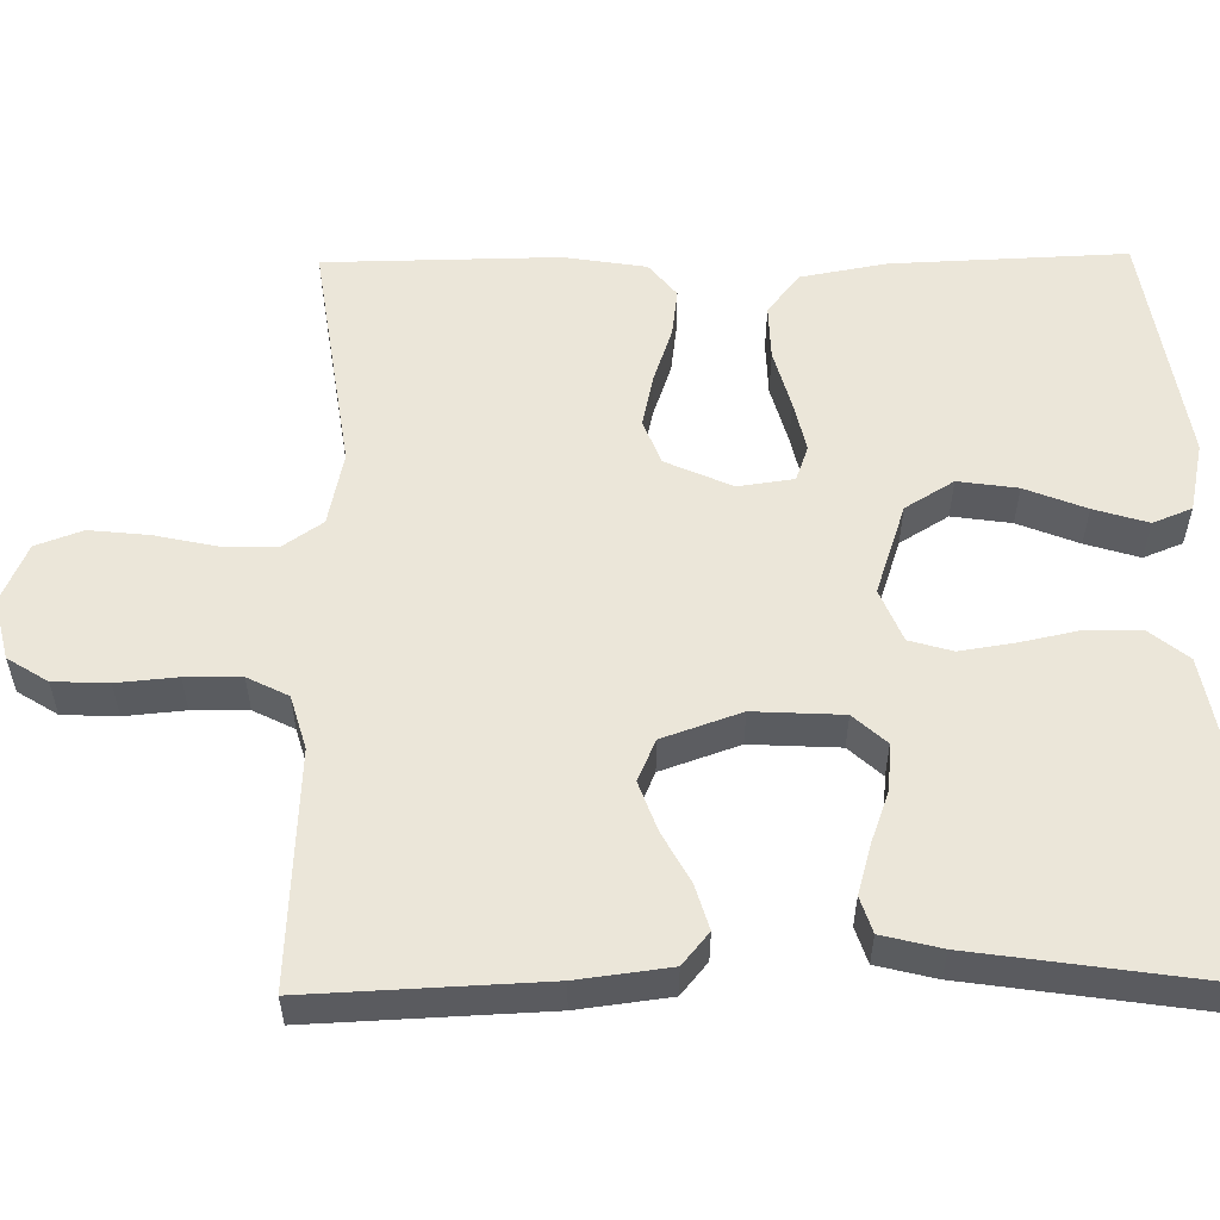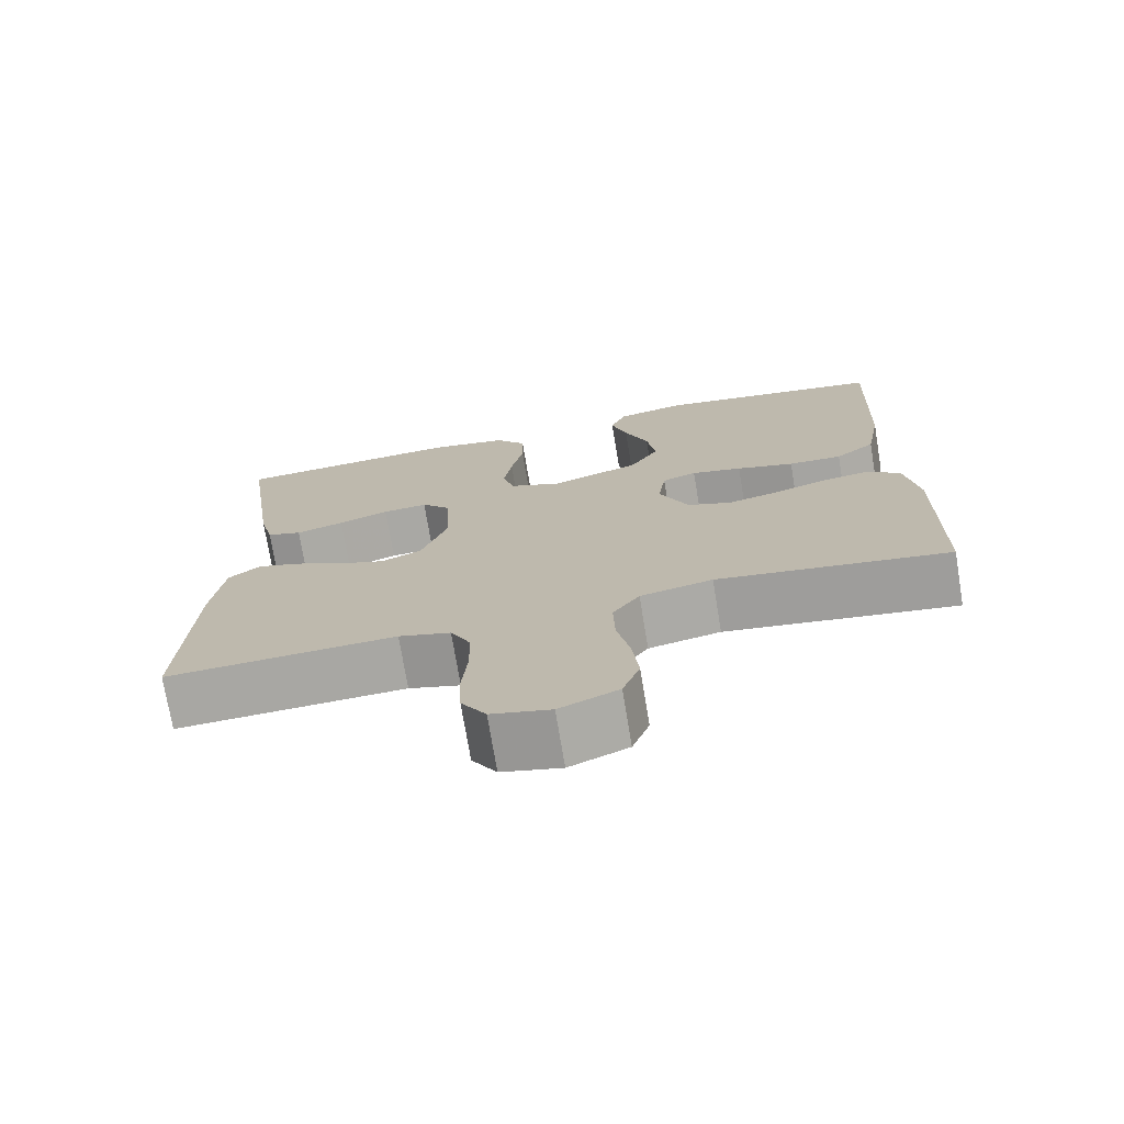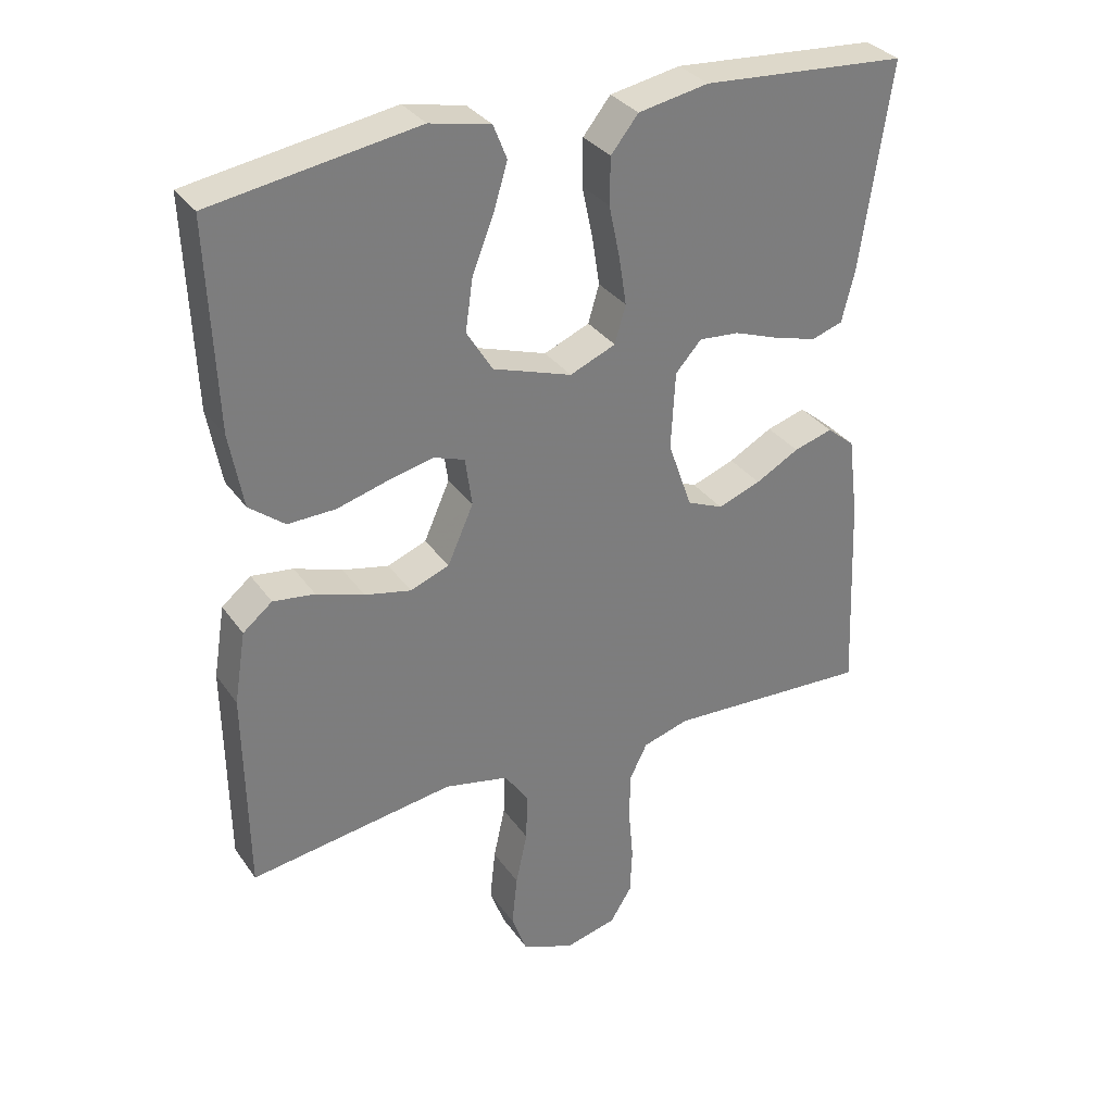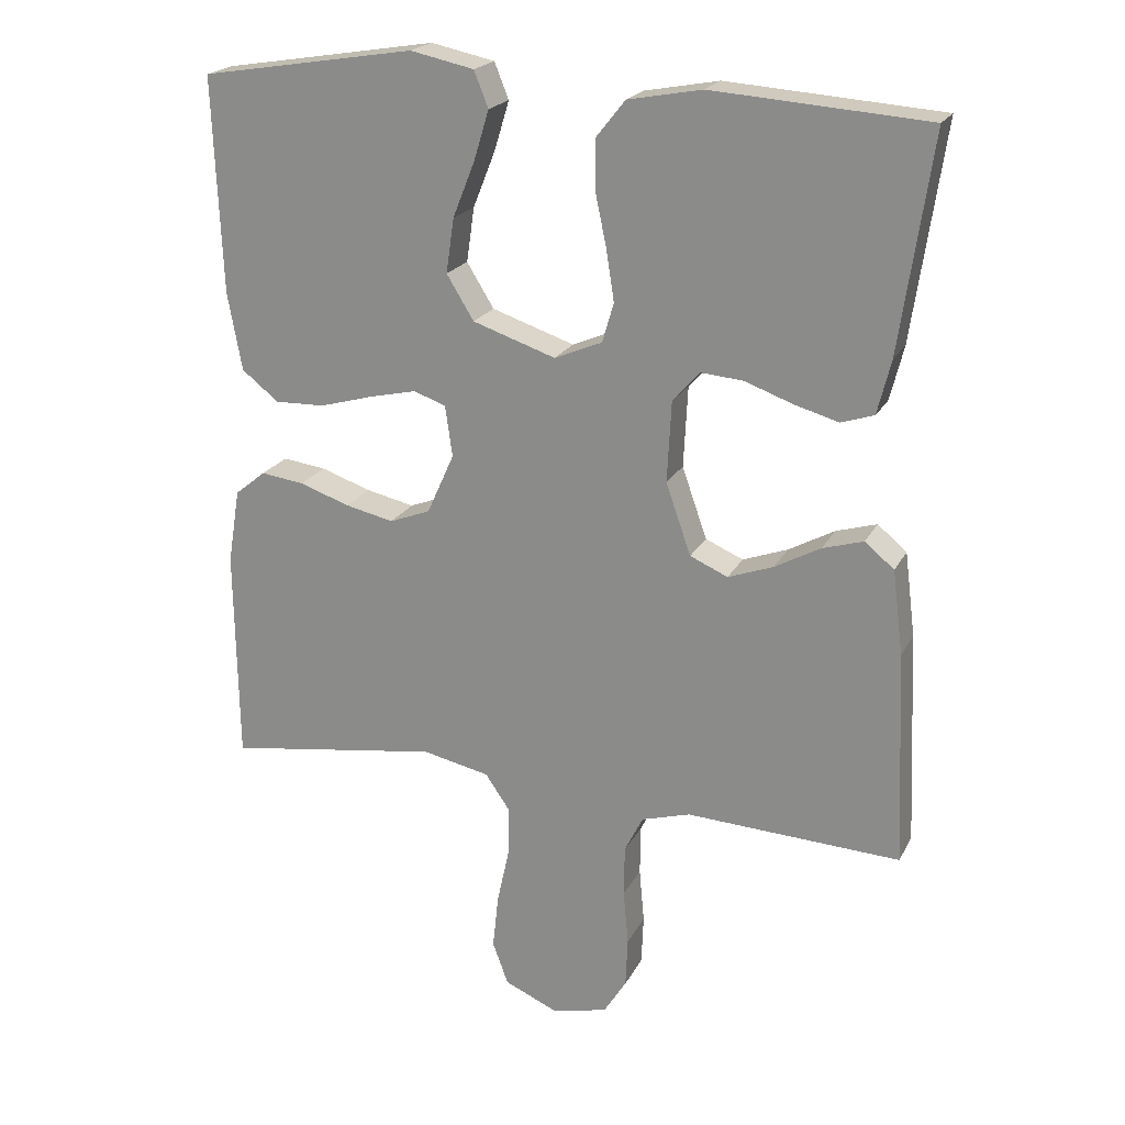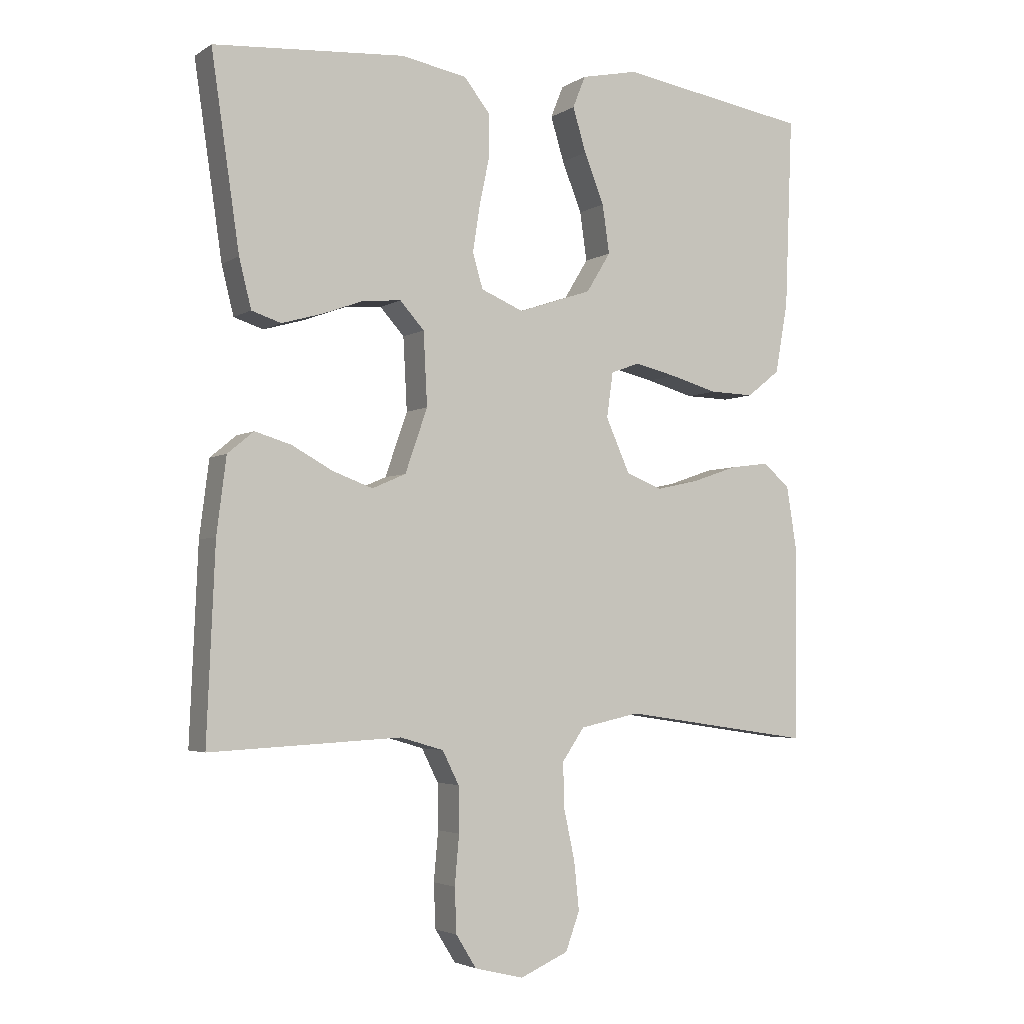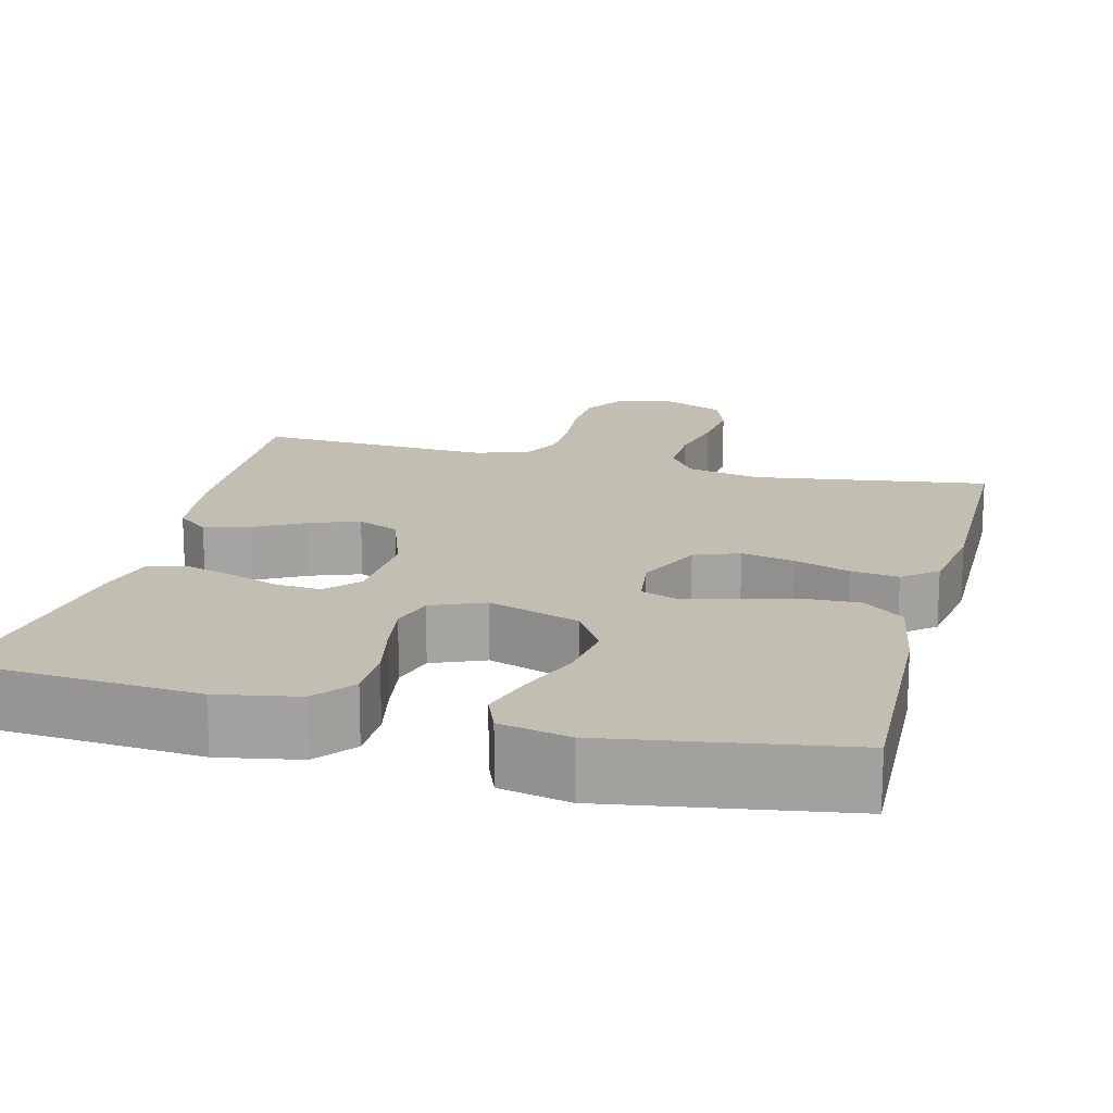
<metadata>
{"format":"obj","ext":"obj","renderer":"f3d","projection":"perspective","resolution":1024,"background":"white","views":[{"elev":56.0,"azim":-90.8,"up":"+Y"},{"elev":-73.7,"azim":9.4,"up":"+Z"},{"elev":32.5,"azim":150.6,"up":"+Z"},{"elev":20.9,"azim":-159.2,"up":"+Z"},{"elev":-3.5,"azim":-28.1,"up":"+Z"},{"elev":17.1,"azim":14.4,"up":"+Y"}]}
</metadata>
<code>
v 0.5 0.07 0.5
v 0.488 0.07 0.2
v 0.468 0.07 0.09
v 0.416 0.07 0.049
v 0.346 0.07 0.051
v 0.271 0.07 0.072
v 0.205 0.07 0.087
v 0.16 0.07 0.071
v 0.15 0.07 0
v 0.188 0.07 -0.085
v 0.245 0.07 -0.107
v 0.313 0.07 -0.092
v 0.383 0.07 -0.068
v 0.444 0.07 -0.06
v 0.487 0.07 -0.095
v 0.504 0.07 -0.2
v 0.5 0.07 -0.5
v 0.2 0.07 -0.456
v 0.106 0.07 -0.476
v 0.071 0.07 -0.527
v 0.073 0.07 -0.598
v 0.09 0.07 -0.676
v 0.098 0.07 -0.752
v 0.076 0.07 -0.812
v 0 0.07 -0.845
v -0.077 0.07 -0.826
v -0.109 0.07 -0.775
v -0.112 0.07 -0.705
v -0.105 0.07 -0.628
v -0.106 0.07 -0.557
v -0.132 0.07 -0.505
v -0.2 0.07 -0.485
v -0.5 0.07 -0.5
v -0.487 0.07 -0.2
v -0.472 0.07 -0.082
v -0.431 0.07 -0.048
v -0.374 0.07 -0.065
v -0.31 0.07 -0.1
v -0.247 0.07 -0.123
v -0.194 0.07 -0.1
v -0.159 0.07 0
v -0.165 0.07 0.114
v -0.203 0.07 0.156
v -0.262 0.07 0.151
v -0.328 0.07 0.127
v -0.391 0.07 0.109
v -0.437 0.07 0.124
v -0.456 0.07 0.2
v -0.5 0.07 0.5
v -0.2 0.07 0.522
v -0.097 0.07 0.503
v -0.057 0.07 0.453
v -0.056 0.07 0.385
v -0.072 0.07 0.309
v -0.083 0.07 0.238
v -0.067 0.07 0.183
v 0 0.07 0.155
v 0.116 0.07 0.194
v 0.154 0.07 0.256
v 0.143 0.07 0.332
v 0.112 0.07 0.41
v 0.091 0.07 0.479
v 0.111 0.07 0.529
v 0.2 0.07 0.548
v 0.5 0 0.5
v 0.488 0 0.2
v 0.468 0 0.09
v 0.416 0 0.049
v 0.346 0 0.051
v 0.271 0 0.072
v 0.205 0 0.087
v 0.16 0 0.071
v 0.15 0 0
v 0.188 0 -0.085
v 0.245 0 -0.107
v 0.313 0 -0.092
v 0.383 0 -0.068
v 0.444 0 -0.06
v 0.487 0 -0.095
v 0.504 0 -0.2
v 0.5 0 -0.5
v 0.2 0 -0.456
v 0.106 0 -0.476
v 0.071 0 -0.527
v 0.073 0 -0.598
v 0.09 0 -0.676
v 0.098 0 -0.752
v 0.076 0 -0.812
v 0 0 -0.845
v -0.077 0 -0.826
v -0.109 0 -0.775
v -0.112 0 -0.705
v -0.105 0 -0.628
v -0.106 0 -0.557
v -0.132 0 -0.505
v -0.2 0 -0.485
v -0.5 0 -0.5
v -0.487 0 -0.2
v -0.472 0 -0.082
v -0.431 0 -0.048
v -0.374 0 -0.065
v -0.31 0 -0.1
v -0.247 0 -0.123
v -0.194 0 -0.1
v -0.159 0 0
v -0.165 0 0.114
v -0.203 0 0.156
v -0.262 0 0.151
v -0.328 0 0.127
v -0.391 0 0.109
v -0.437 0 0.124
v -0.456 0 0.2
v -0.5 0 0.5
v -0.2 0 0.522
v -0.097 0 0.503
v -0.057 0 0.453
v -0.056 0 0.385
v -0.072 0 0.309
v -0.083 0 0.238
v -0.067 0 0.183
v 0 0 0.155
v 0.116 0 0.194
v 0.154 0 0.256
v 0.143 0 0.332
v 0.112 0 0.41
v 0.091 0 0.479
v 0.111 0 0.529
v 0.2 0 0.548
f 60 61 62 63
f 60 63 64 1
f 51 52 53 54
f 51 54 55
f 50 51 55
f 49 50 55 56
f 47 48 49 56
f 44 45 46 47
f 35 36 37 38
f 35 38 39
f 32 33 34 35
f 31 32 35 39
f 30 31 39 40
f 26 27 28 29
f 26 29 30
f 25 26 30
f 21 22 23 24
f 20 21 24 25
f 15 16 17 18
f 15 18 19
f 12 13 14 15
f 11 12 15 19
f 10 11 19 20
f 3 4 5 6
f 3 6 7
f 2 3 7
f 59 60 1 2
f 58 59 2 7
f 57 58 7 8
f 56 57 8 9
f 44 47 56
f 43 44 56
f 42 43 56 9
f 41 42 9 10
f 40 41 10 20
f 20 25 30 40
f 127 126 125 124
f 65 128 127 124
f 118 117 116 115
f 119 118 115
f 119 115 114
f 120 119 114 113
f 120 113 112 111
f 111 110 109 108
f 102 101 100 99
f 103 102 99
f 99 98 97 96
f 103 99 96 95
f 104 103 95 94
f 93 92 91 90
f 94 93 90
f 94 90 89
f 88 87 86 85
f 89 88 85 84
f 82 81 80 79
f 83 82 79
f 79 78 77 76
f 83 79 76 75
f 84 83 75 74
f 70 69 68 67
f 71 70 67
f 71 67 66
f 66 65 124 123
f 71 66 123 122
f 72 71 122 121
f 73 72 121 120
f 120 111 108
f 120 108 107
f 73 120 107 106
f 74 73 106 105
f 84 74 105 104
f 104 94 89 84
f 1 65 66 2
f 2 66 67 3
f 3 67 68 4
f 4 68 69 5
f 5 69 70 6
f 6 70 71 7
f 7 71 72 8
f 8 72 73 9
f 9 73 74 10
f 10 74 75 11
f 11 75 76 12
f 12 76 77 13
f 13 77 78 14
f 14 78 79 15
f 15 79 80 16
f 16 80 81 17
f 17 81 82 18
f 18 82 83 19
f 19 83 84 20
f 20 84 85 21
f 21 85 86 22
f 22 86 87 23
f 23 87 88 24
f 24 88 89 25
f 25 89 90 26
f 26 90 91 27
f 27 91 92 28
f 28 92 93 29
f 29 93 94 30
f 30 94 95 31
f 31 95 96 32
f 32 96 97 33
f 33 97 98 34
f 34 98 99 35
f 35 99 100 36
f 36 100 101 37
f 37 101 102 38
f 38 102 103 39
f 39 103 104 40
f 40 104 105 41
f 41 105 106 42
f 42 106 107 43
f 43 107 108 44
f 44 108 109 45
f 45 109 110 46
f 46 110 111 47
f 47 111 112 48
f 48 112 113 49
f 49 113 114 50
f 50 114 115 51
f 51 115 116 52
f 52 116 117 53
f 53 117 118 54
f 54 118 119 55
f 55 119 120 56
f 56 120 121 57
f 57 121 122 58
f 58 122 123 59
f 59 123 124 60
f 60 124 125 61
f 61 125 126 62
f 62 126 127 63
f 63 127 128 64
f 64 128 65 1

</code>
